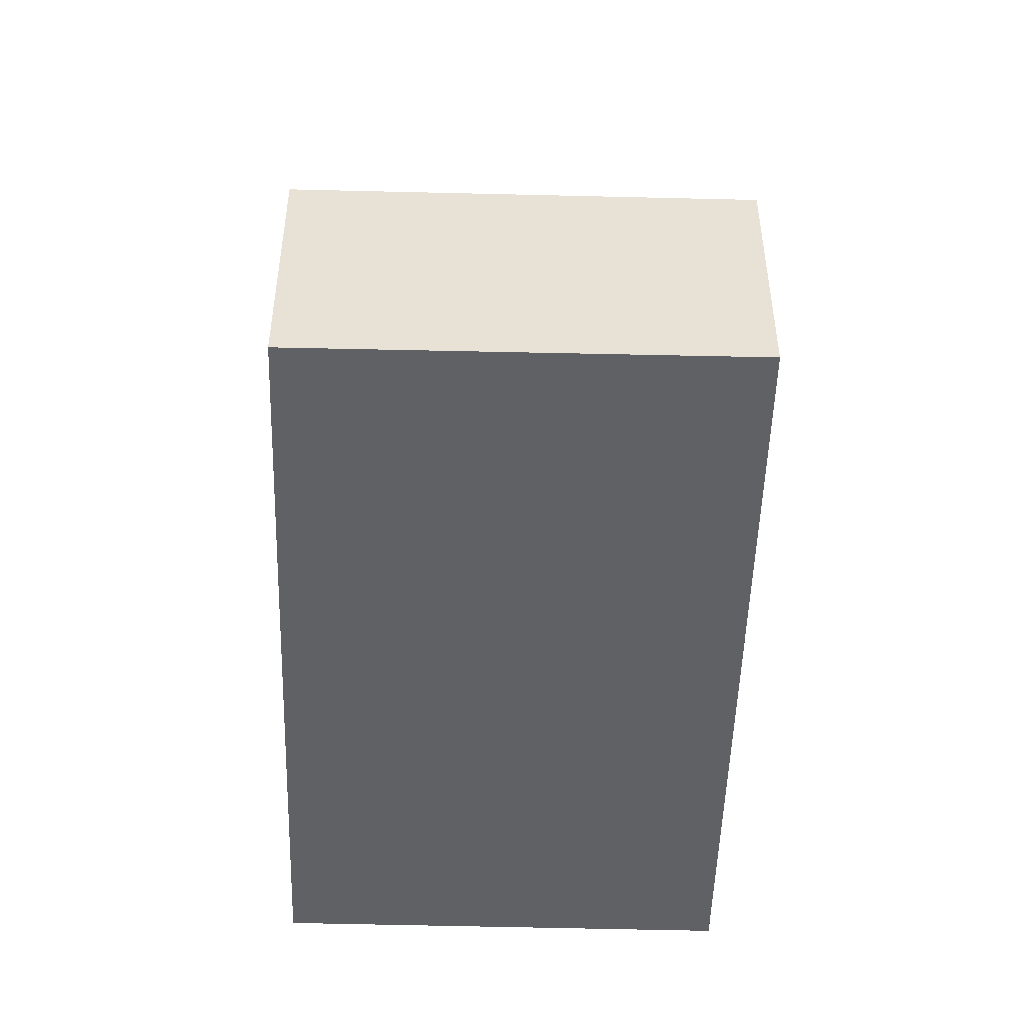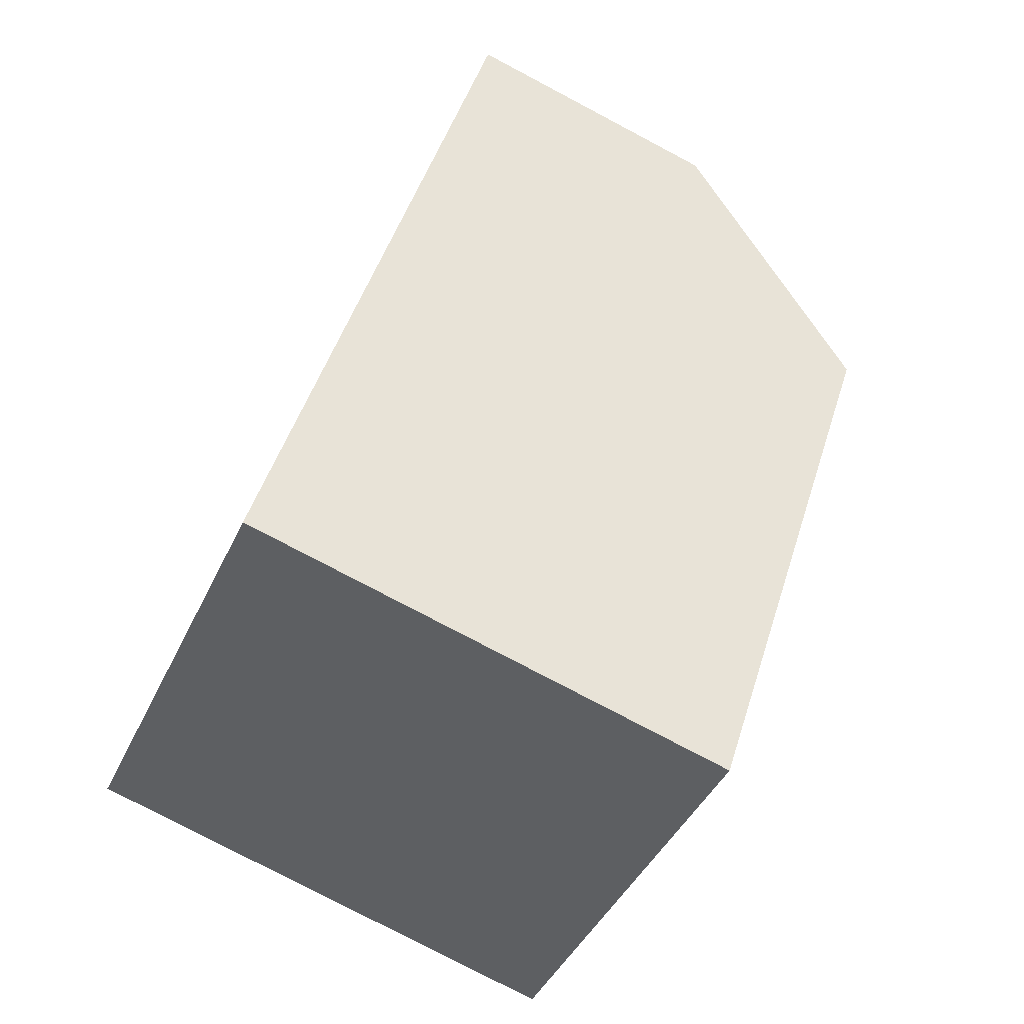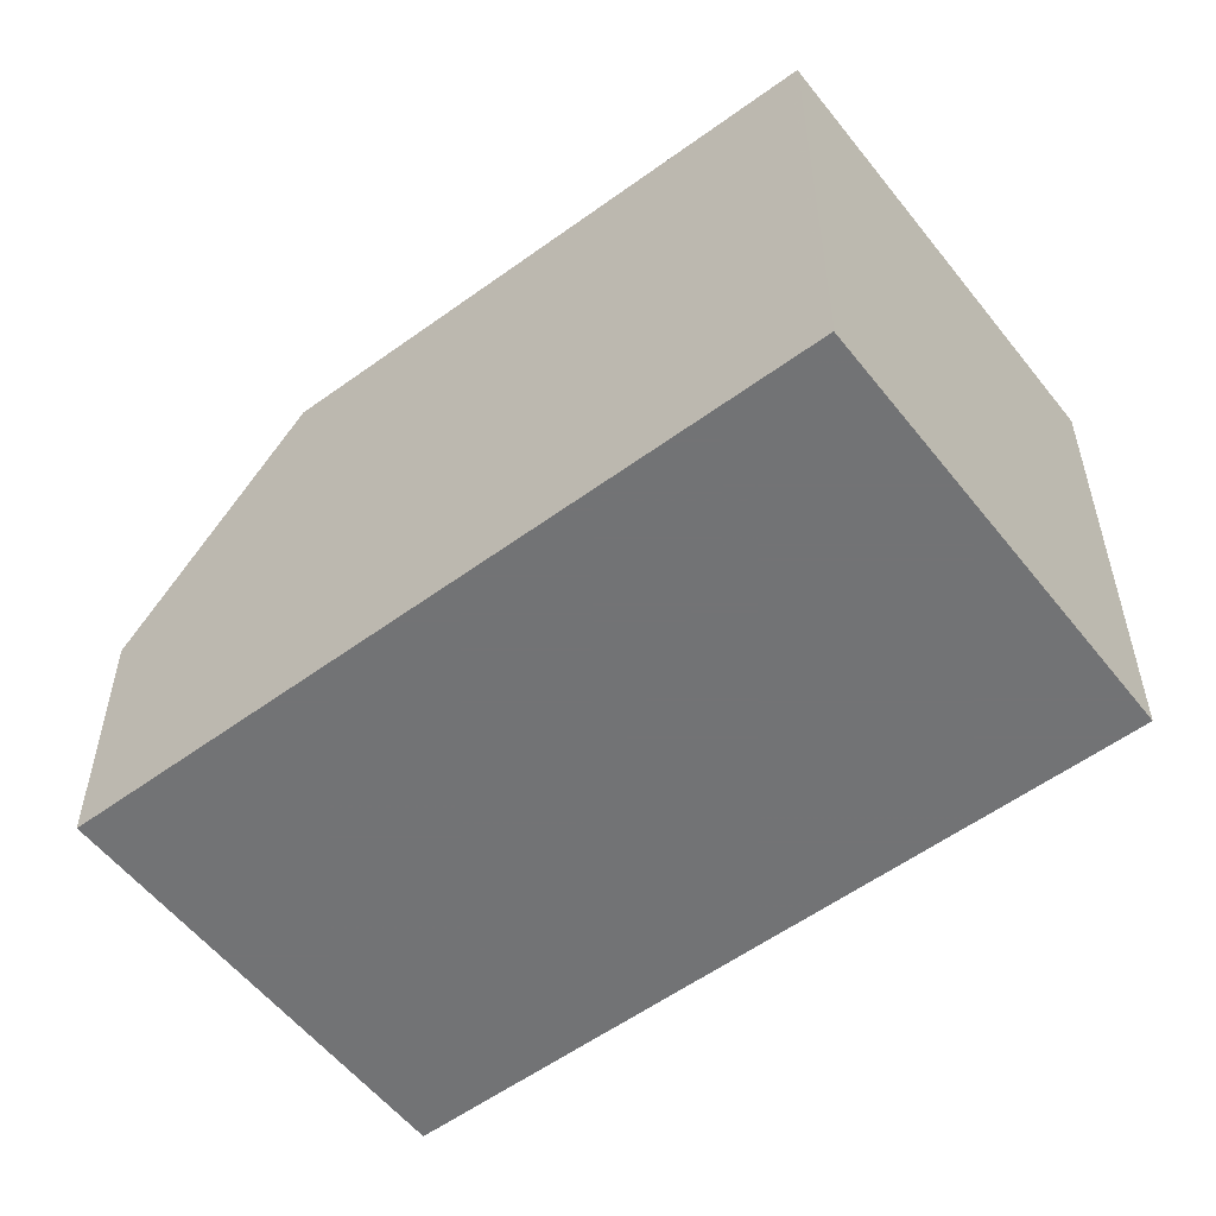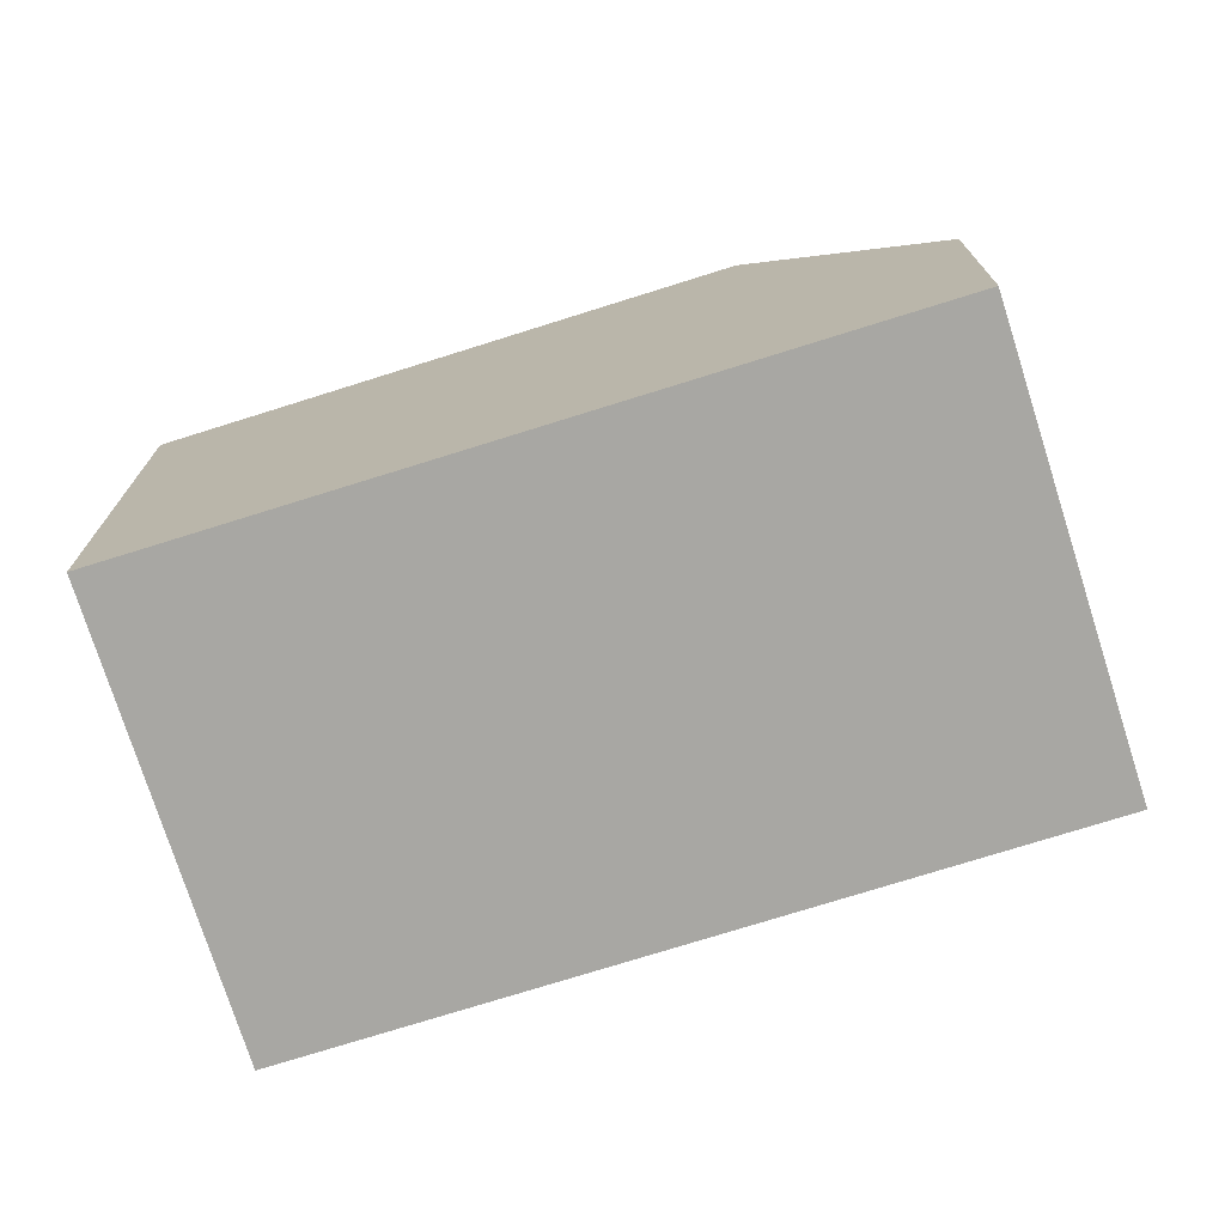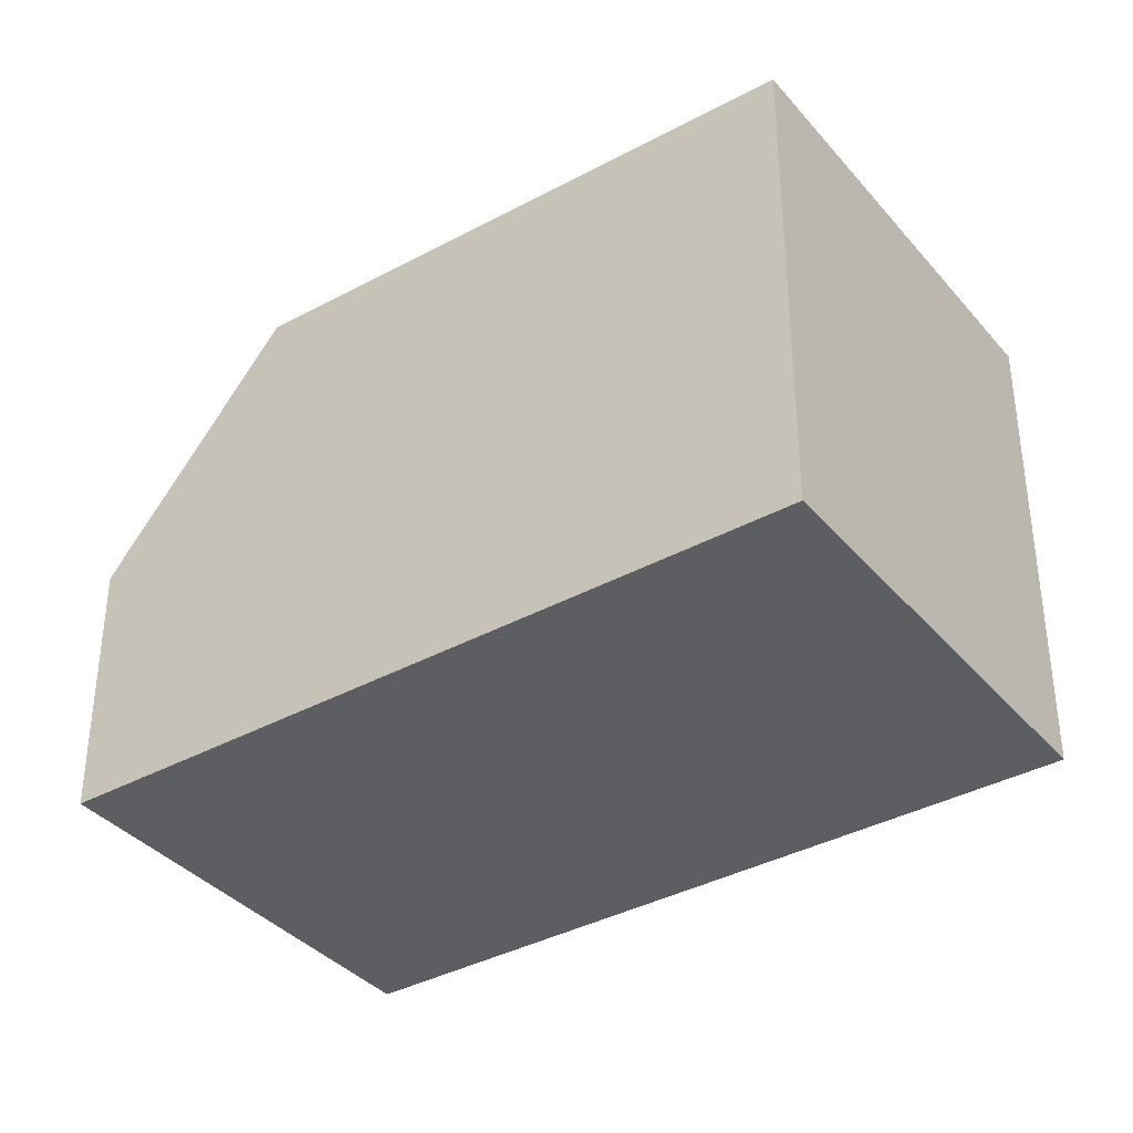
<metadata>
{"format":"obj","ext":"obj","renderer":"f3d","projection":"perspective","resolution":1024,"background":"white","views":[{"elev":-50.3,"azim":-146.4,"up":"+Z"},{"elev":-78.6,"azim":-117.8,"up":"+Y"},{"elev":-55.9,"azim":-17.2,"up":"+Z"},{"elev":-74.5,"azim":142.7,"up":"+Z"},{"elev":-37.3,"azim":-19.6,"up":"+Z"}]}
</metadata>
<code>
v -600.3 -1318 5.886
v -604.8 -1321 5.887
v -610.2 -1313 3.156
v -605.7 -1310 3.176
v -608.9 -1315 5.962
v -604.4 -1312 5.96
v -608.9 -1315 5.962
v -604.4 -1312 5.96
v -604.4 -1312 5.96
v -608.9 -1315 5.962
v -605.7 -1310 3.198
v -610.2 -1313 3.178
v -604.8 -1321 5.887
v -608.9 -1315 5.962
v -609.2 -1315 5.374
v -605.7 -1310 3.176
v -605.7 -1310 3.198
v -604.4 -1312 5.96
v -600.3 -1318 5.886
v -604.8 -1321 5.888
v -604.9 -1321 5.888
v -600.3 -1318 5.887
v -600.4 -1318 5.887
v -600.3 -1318 5.886
v -600.3 -1318 5.886
v -600.3 -1318 -8.882e-16
v -600.3 -1318 -8.882e-16
v -604.9 -1321 5.888
v -604.8 -1321 5.887
v -604.8 -1321 0
v -604.9 -1321 0
v -605.7 -1310 3.176
v -610.2 -1313 3.156
v -610.2 -1313 0
v -605.7 -1310 -4.441e-16
v -605.7 -1310 3.198
v -605.7 -1310 3.176
v -605.7 -1310 0
v -605.7 -1310 0
v -600.3 -1318 5.887
v -604.4 -1312 5.96
v -604.4 -1312 0
v -600.3 -1318 0
v -609.2 -1315 5.374
v -608.9 -1315 5.962
v -608.9 -1315 8.882e-16
v -609.2 -1315 0
v -604.4 -1312 5.96
v -605.7 -1310 3.198
v -605.7 -1310 0
v -604.4 -1312 0
v -610.2 -1313 3.156
v -610.2 -1313 3.178
v -610.2 -1313 0
v -610.2 -1313 0
v -604.8 -1321 5.887
v -604.8 -1321 5.887
v -604.8 -1321 0
v -604.8 -1321 0
v -610.2 -1313 3.178
v -609.2 -1315 5.374
v -609.2 -1315 0
v -610.2 -1313 0
v -605.7 -1310 3.176
v -605.7 -1310 3.176
v -605.7 -1310 -4.441e-16
v -605.7 -1310 0
v -604.8 -1321 5.887
v -600.3 -1318 5.886
v -600.3 -1318 -8.882e-16
v -604.8 -1321 0
v -608.9 -1315 5.962
v -604.9 -1321 5.888
v -604.9 -1321 0
v -608.9 -1315 8.882e-16
v -600.3 -1318 5.886
v -600.3 -1318 5.887
v -600.3 -1318 0
v -600.3 -1318 -8.882e-16
v -610.2 -1313 0
v -605.7 -1310 0
v -600.3 -1318 0
v -604.8 -1321 0
f 21 5 7 20
f 17 12 3 16
f 18 14 15 12 17
f 23 8 6 22
f 14 10 15
f 16 4 11 17
f 17 11 9 18
f 20 7 8 23
f 20 13 2 21
f 22 1 19 23
f 23 19 13 20
f 25 26 27 24
f 29 30 31 28
f 33 34 35 32
f 37 38 39 36
f 41 42 43 40
f 45 46 47 44
f 49 50 51 48
f 53 54 55 52
f 57 58 59 56
f 61 62 63 60
f 65 66 67 64
f 69 70 71 68
f 73 74 75 72
f 77 78 79 76
f 81 82 83 80

</code>
